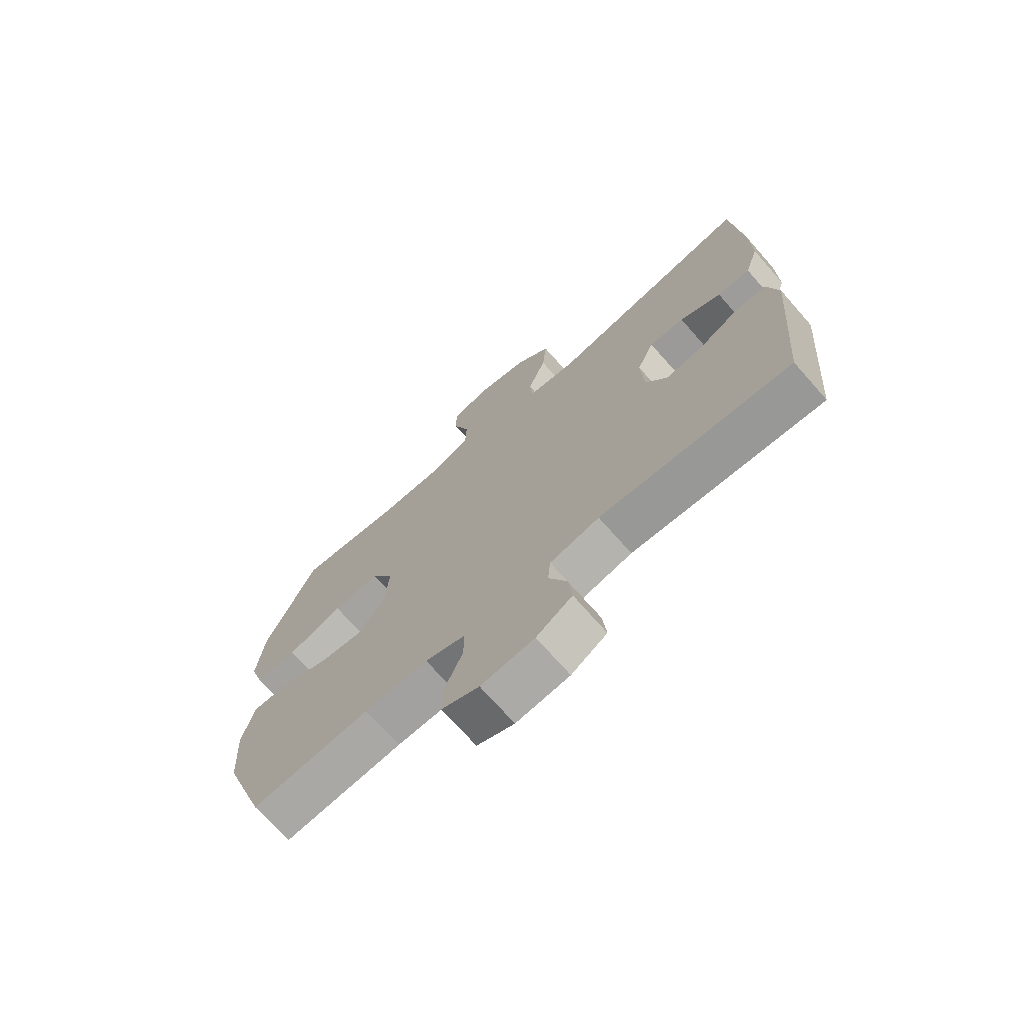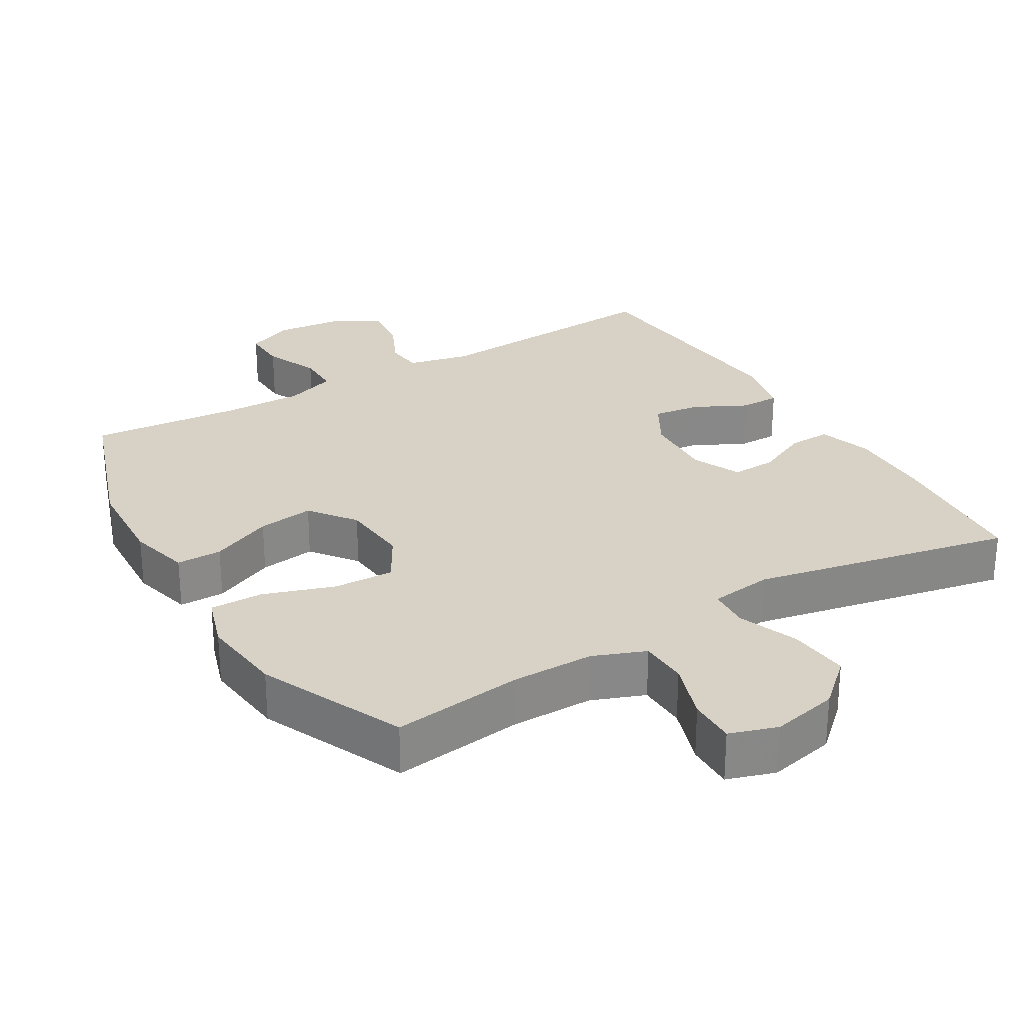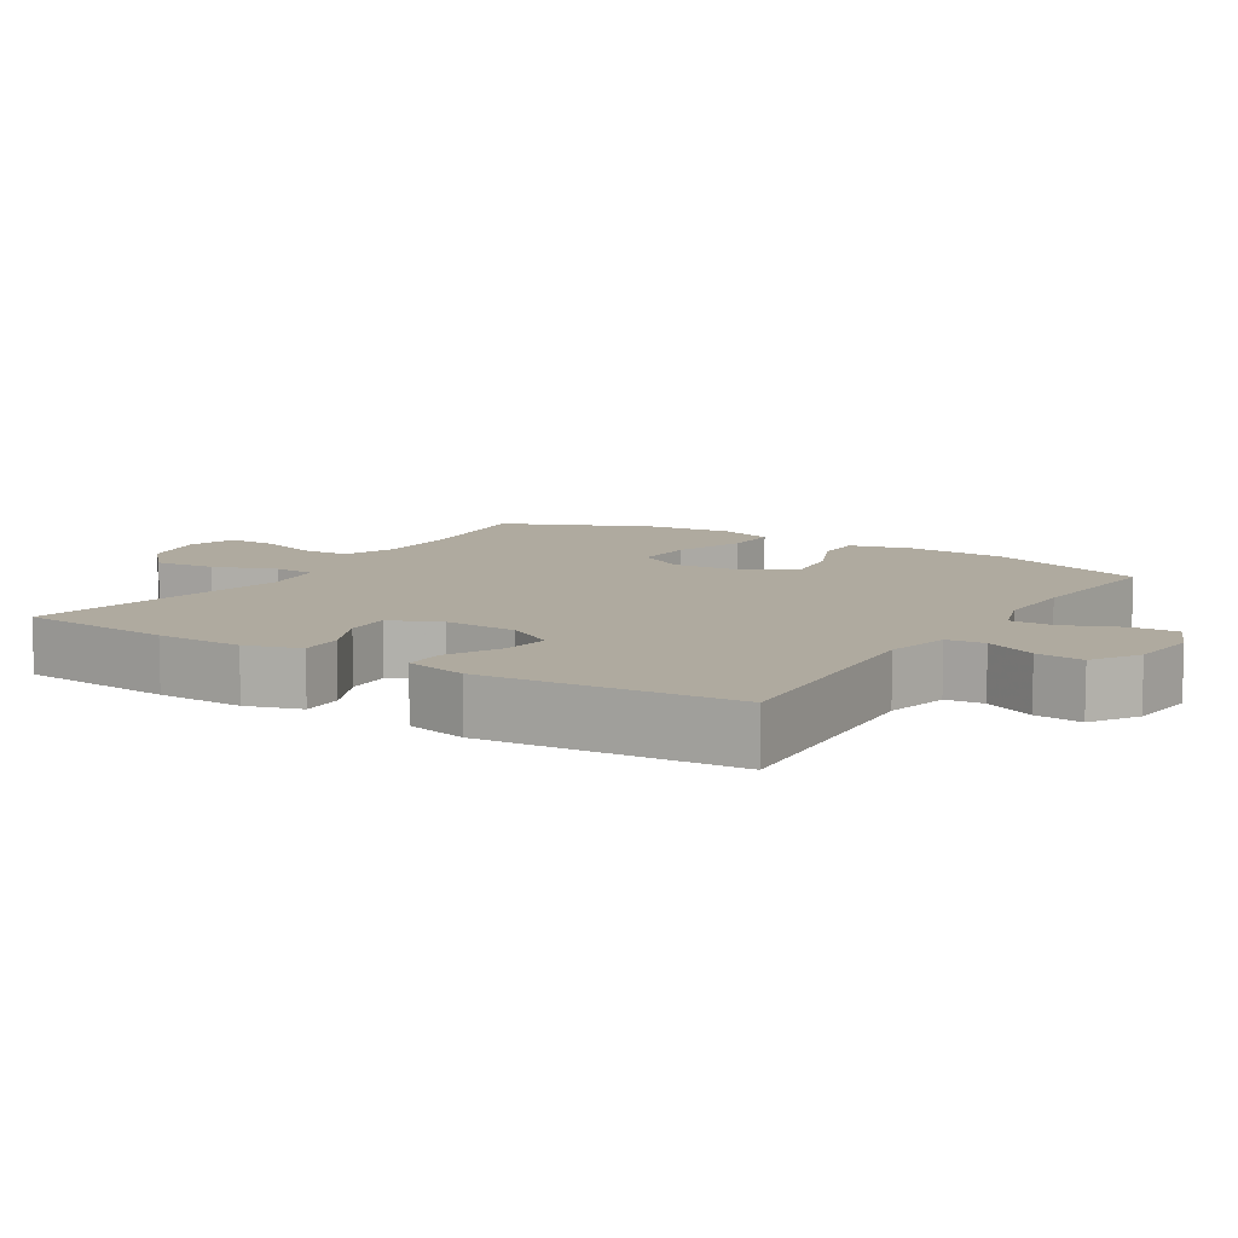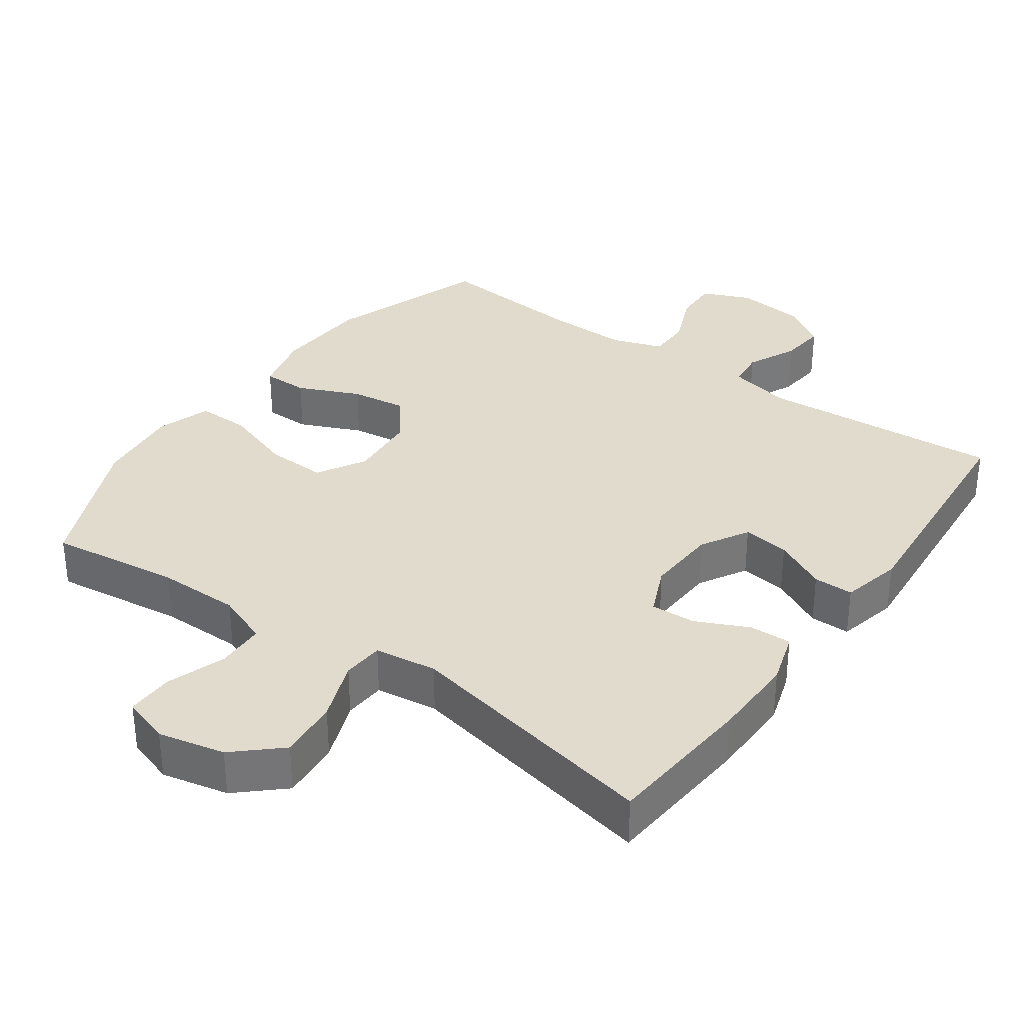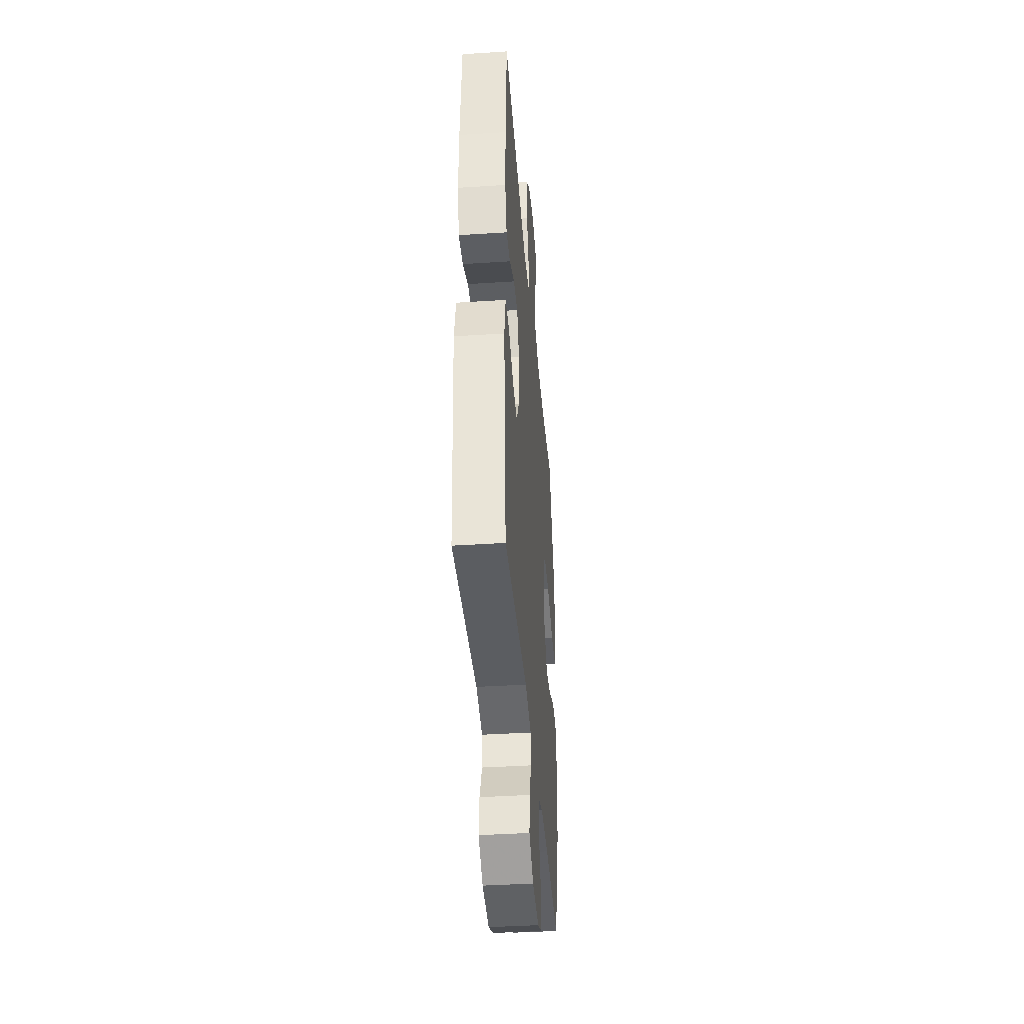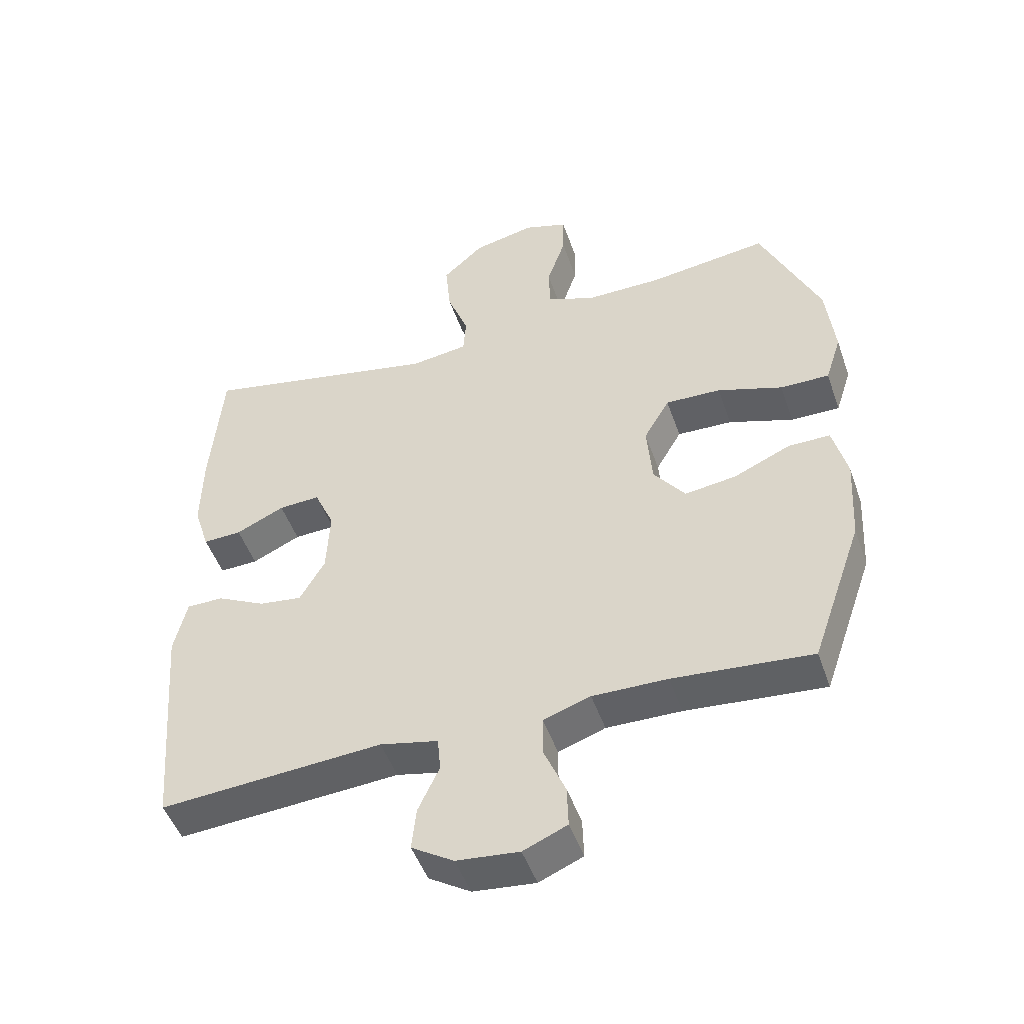
<metadata>
{"format":"obj","ext":"obj","renderer":"f3d","projection":"perspective","resolution":1024,"background":"white","views":[{"elev":-71.5,"azim":41.4,"up":"+Z"},{"elev":27.6,"azim":-30.8,"up":"+Y"},{"elev":9.5,"azim":122.0,"up":"+Y"},{"elev":33.8,"azim":35.5,"up":"+Y"},{"elev":-40.1,"azim":94.6,"up":"+Z"},{"elev":-48.6,"azim":-161.1,"up":"+Z"}]}
</metadata>
<code>
v 0.5 0.07 -0.5
v 0.154 0.07 -0.476
v 0.064 0.07 -0.496
v 0.059 0.07 -0.549
v 0.092 0.07 -0.62
v 0.099 0.07 -0.686
v 0.034 0.07 -0.727
v -0.063 0.07 -0.737
v -0.131 0.07 -0.708
v -0.129 0.07 -0.644
v -0.096 0.07 -0.566
v -0.096 0.07 -0.504
v -0.169 0.07 -0.479
v -0.285 0.07 -0.481
v -0.5 0.07 -0.5
v -0.58 0.07 -0.272
v -0.588 0.07 -0.136
v -0.566 0.07 -0.048
v -0.501 0.07 -0.048
v -0.413 0.07 -0.087
v -0.333 0.07 -0.098
v -0.284 0.07 -0.033
v -0.276 0.07 0.065
v -0.316 0.07 0.134
v -0.402 0.07 0.131
v -0.503 0.07 0.097
v -0.579 0.07 0.096
v -0.604 0.07 0.173
v -0.591 0.07 0.294
v -0.5 0.07 0.5
v -0.313 0.07 0.476
v -0.196 0.07 0.476
v -0.121 0.07 0.505
v -0.119 0.07 0.574
v -0.148 0.07 0.659
v -0.149 0.07 0.726
v -0.081 0.07 0.748
v 0.014 0.07 0.727
v 0.078 0.07 0.669
v 0.07 0.07 0.583
v 0.037 0.07 0.496
v 0.041 0.07 0.437
v 0.13 0.07 0.425
v 0.5 0.07 0.5
v 0.518 0.07 0.285
v 0.52 0.07 0.164
v 0.496 0.07 0.088
v 0.436 0.07 0.09
v 0.361 0.07 0.125
v 0.297 0.07 0.128
v 0.266 0.07 0.058
v 0.271 0.07 -0.044
v 0.31 0.07 -0.112
v 0.377 0.07 -0.103
v 0.452 0.07 -0.065
v 0.509 0.07 -0.065
v 0.529 0.07 -0.151
v 0.5 0 -0.5
v 0.154 0 -0.476
v 0.064 0 -0.496
v 0.059 0 -0.549
v 0.092 0 -0.62
v 0.099 0 -0.686
v 0.034 0 -0.727
v -0.063 0 -0.737
v -0.131 0 -0.708
v -0.129 0 -0.644
v -0.096 0 -0.566
v -0.096 0 -0.504
v -0.169 0 -0.479
v -0.285 0 -0.481
v -0.5 0 -0.5
v -0.58 0 -0.272
v -0.588 0 -0.136
v -0.566 0 -0.048
v -0.501 0 -0.048
v -0.413 0 -0.087
v -0.333 0 -0.098
v -0.284 0 -0.033
v -0.276 0 0.065
v -0.316 0 0.134
v -0.402 0 0.131
v -0.503 0 0.097
v -0.579 0 0.096
v -0.604 0 0.173
v -0.591 0 0.294
v -0.5 0 0.5
v -0.313 0 0.476
v -0.196 0 0.476
v -0.121 0 0.505
v -0.119 0 0.574
v -0.148 0 0.659
v -0.149 0 0.726
v -0.081 0 0.748
v 0.014 0 0.727
v 0.078 0 0.669
v 0.07 0 0.583
v 0.037 0 0.496
v 0.041 0 0.437
v 0.13 0 0.425
v 0.5 0 0.5
v 0.518 0 0.285
v 0.52 0 0.164
v 0.496 0 0.088
v 0.436 0 0.09
v 0.361 0 0.125
v 0.297 0 0.128
v 0.266 0 0.058
v 0.271 0 -0.044
v 0.31 0 -0.112
v 0.377 0 -0.103
v 0.452 0 -0.065
v 0.509 0 -0.065
v 0.529 0 -0.151
f 57 1 2
f 56 57 2
f 55 56 2
f 54 55 2
f 53 54 2 3
f 52 53 3
f 51 52 3
f 47 48 49
f 46 47 49
f 45 46 49
f 44 45 49
f 43 44 49
f 42 43 49 50
f 39 40 41
f 38 39 41
f 37 38 41
f 36 37 41
f 35 36 41
f 34 35 41
f 33 34 41 42
f 42 50 51
f 33 42 51
f 32 33 51
f 29 30 31
f 28 29 31
f 27 28 31
f 26 27 31
f 25 26 31
f 24 25 31 32
f 18 19 20
f 17 18 20
f 16 17 20
f 15 16 20
f 14 15 20
f 13 14 20 21
f 12 13 21 22
f 9 10 11
f 8 9 11
f 7 8 11
f 6 7 11
f 5 6 11
f 4 5 11
f 3 4 11 12
f 32 51 3
f 24 32 3
f 23 24 3
f 3 12 22 23
f 59 58 114
f 59 114 113
f 59 113 112
f 59 112 111
f 60 59 111 110
f 60 110 109
f 60 109 108
f 106 105 104
f 106 104 103
f 106 103 102
f 106 102 101
f 106 101 100
f 107 106 100 99
f 98 97 96
f 98 96 95
f 98 95 94
f 98 94 93
f 98 93 92
f 98 92 91
f 99 98 91 90
f 108 107 99
f 108 99 90
f 108 90 89
f 88 87 86
f 88 86 85
f 88 85 84
f 88 84 83
f 88 83 82
f 89 88 82 81
f 77 76 75
f 77 75 74
f 77 74 73
f 77 73 72
f 77 72 71
f 78 77 71 70
f 79 78 70 69
f 68 67 66
f 68 66 65
f 68 65 64
f 68 64 63
f 68 63 62
f 68 62 61
f 69 68 61 60
f 60 108 89
f 60 89 81
f 60 81 80
f 80 79 69 60
f 1 58 59 2
f 2 59 60 3
f 3 60 61 4
f 4 61 62 5
f 5 62 63 6
f 6 63 64 7
f 7 64 65 8
f 8 65 66 9
f 9 66 67 10
f 10 67 68 11
f 11 68 69 12
f 12 69 70 13
f 13 70 71 14
f 14 71 72 15
f 15 72 73 16
f 16 73 74 17
f 17 74 75 18
f 18 75 76 19
f 19 76 77 20
f 20 77 78 21
f 21 78 79 22
f 22 79 80 23
f 23 80 81 24
f 24 81 82 25
f 25 82 83 26
f 26 83 84 27
f 27 84 85 28
f 28 85 86 29
f 29 86 87 30
f 30 87 88 31
f 31 88 89 32
f 32 89 90 33
f 33 90 91 34
f 34 91 92 35
f 35 92 93 36
f 36 93 94 37
f 37 94 95 38
f 38 95 96 39
f 39 96 97 40
f 40 97 98 41
f 41 98 99 42
f 42 99 100 43
f 43 100 101 44
f 44 101 102 45
f 45 102 103 46
f 46 103 104 47
f 47 104 105 48
f 48 105 106 49
f 49 106 107 50
f 50 107 108 51
f 51 108 109 52
f 52 109 110 53
f 53 110 111 54
f 54 111 112 55
f 55 112 113 56
f 56 113 114 57
f 57 114 58 1

</code>
